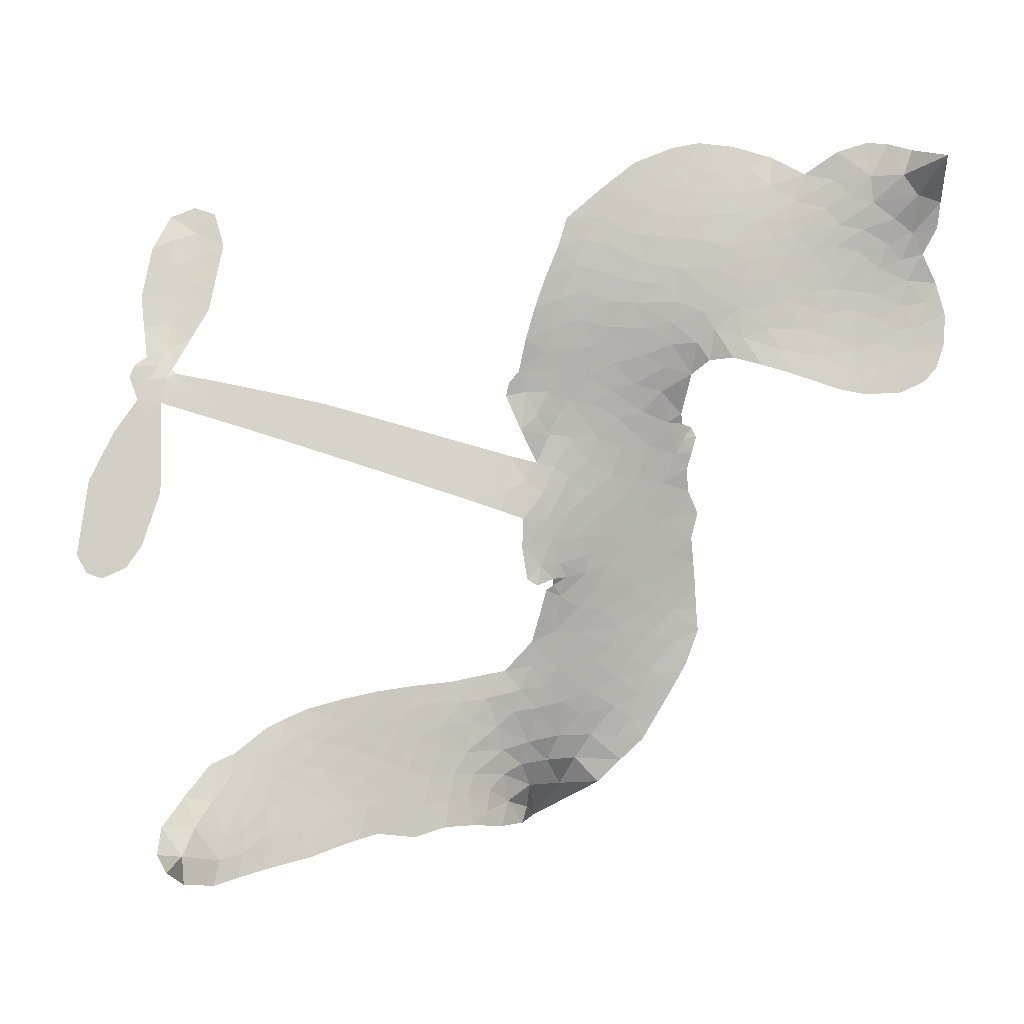
<metadata>
{"format":"obj","ext":"obj","renderer":"f3d","projection":"perspective","resolution":1024,"background":"white","views":[{"elev":-10.2,"azim":165.6,"up":"+Y"}]}
</metadata>
<code>
v 1.884 0.6202 0.2257
v 1.91 0.6925 0.2142
v 1.953 0.7533 0.1893
v 1.929 0.809 0.1564
v 1.932 0.8631 0.1258
v 1.969 0.9342 0
v 2.012 0.9762 0.102
v 2.059 0.9985 0.135
v 2.103 1.004 0.1547
v 2.166 0.9852 0.1819
v 2.233 0.9386 0.2241
v 2.3 0.9851 0.2597
v 2.393 1.012 0.2811
v 2.472 1.019 0.2947
v 2.536 1.004 0.3046
v 2.622 0.967 0.3194
v 2.78 0.8293 0.357
v 2.798 0.7609 0.3705
v 2.868 0.4781 0.4716
v 2.888 0.4547 0.486
v 2.892 0.4246 0.5
v 2.809 0.2726 0.5272
v 3.307 0.4061 0.6118
v 3.652 0.4748 0.6795
v 3.662 0.4858 0.6864
v 3.574 0.6471 0.7179
v 3.541 0.8148 0.7338
v 3.563 0.8926 0.7382
v 3.611 0.9053 0.741
v 3.667 0.8804 0.75
v 3.712 0.7927 0.73
v 3.736 0.6677 0.7164
v 3.722 0.5135 0.6913
v 3.75 0.4909 0.6867
v 3.761 0.4617 0.6845
v 3.741 0.4066 0.6806
v 3.792 0.3285 0.6797
v 3.848 0.2078 0.6797
v 3.87 0.03211 0.6797
v 3.847 -0.00979 0.6797
v 3.811 -0.02155 0.6797
v 3.757 0.0064 0.6797
v 3.722 0.05829 0.6797
v 3.682 0.1881 0.6797
v 3.685 0.4016 0.6784
v 2.837 0.1388 0.5463
v 2.82 -0.001625 0.5748
v 2.795 -0.01505 0.5774
v 2.754 0.003673 0.5876
v 2.749 -0.00919 0.6008
v 2.764 -0.02067 0.6103
v 2.784 -0.1385 0.669
v 2.844 -0.2073 0.7013
v 2.977 -0.2379 0.6935
v 3.343 -0.322 0.5832
v 3.442 -0.3709 0.546
v 3.518 -0.433 0.5055
v 3.574 -0.4591 0.4795
v 3.69 -0.6044 0.3786
v 3.704 -0.6649 0.324
v 3.691 -0.7043 0.25
v 3.642 -0.7266 0.3476
v 3.571 -0.7277 0.4048
v 3.339 -0.6612 0.5381
v 3.166 -0.6032 0.6229
v 3.07 -0.6082 0.662
v 2.988 -0.5823 0.6969
v 2.829 -0.5746 0.7854
v 2.765 -0.5636 0.8353
v 2.692 -0.5342 1
v 2.587 -0.4629 0.7852
v 2.49 -0.3611 0.7241
v 2.397 -0.1793 0.6592
v 2.373 -0.1014 0.64
v 2.409 0.1145 0.5732
v 2.398 0.1743 0.5548
v 2.428 0.2241 0.5366
v 2.438 0.2742 0.5138
v 2.423 0.3474 0.488
v 2.435 0.3683 0.4836
v 2.46 0.3756 0.475
v 2.469 0.3956 0.4601
v 2.463 0.4789 0.3966
v 2.43 0.5059 0.3579
v 2.382 0.5078 0.3262
v 2.149 0.4305 0.2586
v 2.082 0.4193 0.2511
v 1.996 0.4269 0.2439
v 1.937 0.4558 0.2394
v 1.905 0.4902 0.2368
v 1.885 0.5522 0.2319
v 3.261 0.2713 0.5994
v 3.676 0.4636 0.682
v 2.498 0.3755 0.4707
v 2.719 0.01024 0.5938
v 2.773 -0.07781 0.6381
v 2.454 0.3431 0.4874
v 2.848 0.4334 0.4858
v 2.836 0.07072 0.5622
v 3.473 0.337 0.6359
v 3.695 0.492 0.688
v 3.579 0.3695 0.6569
v 3.632 0.3856 0.6682
v 2.43 0.3115 0.4976
v 2.739 0.04115 0.5788
v 3.618 0.5664 0.7066
v 3.719 0.4559 0.6836
v 3.668 0.5415 0.6984
v 3.646 -0.667 0.3594
v 3.811 0.03715 0.6797
v 2.526 0.4419 0.4356
v 2.727 -0.03302 0.6142
v 2.47 0.304 0.5014
v 1.985 0.5271 0.2382
v 2.093 0.9237 0.1552
v 2.425 0.5754 0.3324
v 2.854 0.3423 0.5019
v 2.787 0.0304 0.574
v 3.479 0.4409 0.6416
v 3.566 0.4581 0.6585
v 2.663 0.06733 0.5787
v 2.78 0.4838 0.4567
v 2.496 0.2389 0.5268
v 2.516 0.5445 0.378
v 2.764 0.09267 0.5604
v 3.646 0.4294 0.6737
v 2.64 -0.01017 0.6088
v 3.597 0.4203 0.6633
v 3.547 0.4098 0.6528
v 2.47 0.1599 0.5563
v 3.51 -0.5447 0.4835
v 3.684 0.295 0.6798
v 3.603 0.8391 0.7367
v 3.729 0.5906 0.7065
v 3.859 0.12 0.6797
v 2.034 0.8263 0.1614
v 3.526 0.3534 0.6462
v 3.53 -0.4909 0.4878
v 3.718 0.3478 0.6796
v 3.429 -0.4778 0.5314
v 3.634 -0.5316 0.436
v 3.572 -0.5434 0.4558
v 2.485 0.8979 0.2996
v 2.827 -0.4504 0.7746
v 1.95 0.5876 0.2303
v 2.104 0.5258 0.2508
v 2.03 0.9173 0.111
v 2.626 0.3828 0.4757
v 2.671 -0.1135 0.6496
v 3.558 0.731 0.7265
v 3.668 0.6037 0.709
v 1.986 0.7964 0.1686
v 2.057 0.7187 0.2103
v 2.042 0.7716 0.189
v 2.159 0.7658 0.2197
v 2.1 0.8031 0.1922
v 3.454 -0.6916 0.4788
v 3.614 -0.6023 0.4135
v 2.494 0.9588 0.2993
v 2.68 0.7691 0.3529
v 2.81 -0.5133 0.8021
v 2.109 0.4711 0.2536
v 2.262 0.4685 0.2803
v 2.041 0.4884 0.2454
v 2.565 0.3964 0.4638
v 2.73 -0.1126 0.6517
v 2.716 -0.1969 0.6851
v 2.102 0.7521 0.2092
v 2.15 0.668 0.2398
v 2.186 0.8555 0.2106
v 2.085 0.863 0.1665
v 2.423 0.9441 0.2852
v 2.565 0.9124 0.3145
v 2.739 0.7836 0.3597
v 2.909 -0.5753 0.7377
v 2.745 -0.471 0.8371
v 2.543 0.3231 0.4939
v 2.646 0.5025 0.4282
v 2.155 0.8156 0.2071
v 2.245 0.7905 0.2406
v 2.702 0.9001 0.3381
v 2.525 0.4944 0.4059
v 2.865 -0.4897 0.7629
v 2.933 -0.4029 0.7213
v 2.592 0.4575 0.4387
v 2.692 0.8343 0.3449
v 2.844 0.6212 0.4135
v 2.58 0.5197 0.4069
v 2.634 0.8821 0.329
v 2.613 0.6378 0.3697
v 2.733 0.6644 0.3864
v 2.58 0.5805 0.3811
v 2.754 0.7221 0.3747
v 2.669 0.5823 0.4007
v 2.51 0.6383 0.3427
v 2.823 0.692 0.3907
v 2.525 0.5929 0.3617
v 2.789 0.6425 0.4009
v 2.738 0.5973 0.408
v 2.798 0.5761 0.4239
v 2.744 0.5334 0.4322
v 2.859 0.5502 0.4395
v 2.703 0.4684 0.4521
v 2.814 0.5255 0.4445
v 2.461 0.5465 0.3566
v 2.67 0.02085 0.5947
v 2.619 0.04174 0.5908
v 2.586 0.1389 0.5591
v 2.541 -0.008706 0.6117
v 3.66 0.8213 0.7369
v 3.613 0.7714 0.7299
v 3.622 0.7004 0.722
v 2.05 0.5986 0.2361
v 2.045 0.5438 0.2418
v 2.73 0.3339 0.5029
v 1.986 0.692 0.211
v 2.307 0.5749 0.2908
v 2.779 -0.1936 0.6893
v 2.757 -0.2929 0.7251
v 2.803 -0.251 0.7096
v 2.744 -0.2429 0.705
v 2.634 -0.252 0.7037
v 2.695 -0.2763 0.7171
v 2.853 -0.3384 0.7315
v 2.616 -0.3516 0.7473
v 2.814 -0.3013 0.7248
v 2.769 -0.3722 0.7615
v 2.887 -0.2741 0.71
v 2.642 -0.304 0.7274
v 2.443 -0.2714 0.6901
v 2.694 -0.3548 0.7569
v 2.167 0.9194 0.1933
v 2.135 0.8809 0.1846
v 2.36 0.9615 0.2717
v 2.307 0.9138 0.2538
v 2.378 0.8973 0.2745
v 2.327 0.8304 0.2617
v 2.578 0.9856 0.3118
v 2.542 0.9569 0.3078
v 2.741 -0.5215 0.8842
v 2.666 -0.4638 0.8518
v 2.233 0.7114 0.2505
v 2.662 0.9341 0.3281
v 2.554 0.7911 0.3236
v 2.532 0.1816 0.5464
v 2.523 0.1083 0.5721
v 2.625 0.2497 0.5222
v 2.562 0.2433 0.5242
v 2.598 0.1966 0.5395
v 2.662 0.1454 0.5533
v 2.494 -0.1128 0.6463
v 3.63 0.6451 0.7155
v 3.678 0.68 0.7185
v 3.724 0.7302 0.7232
v 3.669 0.7521 0.7269
v 2.001 0.5744 0.2347
v 1.997 0.634 0.2253
v 2.063 0.6586 0.2266
v 2.783 0.339 0.5093
v 2.739 0.4145 0.4783
v 2.004 0.7376 0.1974
v 2.363 0.5546 0.3121
v 2.374 0.6256 0.3038
v 2.321 0.4876 0.2987
v 2.19 0.5103 0.2655
v 2.277 0.5235 0.2851
v 2.228 0.5707 0.2703
v 2.27 0.6422 0.2714
v 2.779 -0.424 0.7878
v 2.834 -0.393 0.7543
v 2.713 -0.4117 0.7952
v 2.646 -0.4055 0.7847
v 2.927 -0.3351 0.7124
v 3.166 -0.2706 0.6428
v 2.952 -0.2854 0.7002
v 2.997 -0.3386 0.6932
v 3.073 -0.2522 0.6703
v 3.003 -0.4049 0.6962
v 2.965 -0.4575 0.7136
v 3.121 -0.3733 0.6548
v 3.017 -0.2871 0.6848
v 2.91 -0.4526 0.7373
v 2.979 -0.5181 0.7058
v 3.056 -0.3714 0.6767
v 3.085 -0.3142 0.666
v 3.049 -0.5361 0.6752
v 3.149 -0.325 0.6458
v 3.089 -0.4533 0.6647
v 3.231 -0.4117 0.6146
v 3.027 -0.4617 0.6883
v 3.255 -0.2938 0.6131
v 3.181 -0.3772 0.6342
v 3.151 -0.4321 0.6426
v 3.235 -0.3493 0.6166
v 3.142 -0.5198 0.6397
v 3.313 -0.3974 0.5857
v 2.91 -0.2214 0.7027
v 2.254 0.8738 0.2353
v 2.213 0.7546 0.2374
v 2.175 0.7196 0.2343
v 2.271 0.7467 0.2548
v 2.305 0.7857 0.2592
v 2.3 0.6948 0.2708
v 2.413 0.7696 0.2913
v 2.334 0.7387 0.2734
v 2.375 0.6873 0.2928
v 2.442 0.6613 0.3173
v 2.456 0.6179 0.3315
v 2.514 0.7179 0.3253
v 2.434 0.7161 0.3044
v 2.58 0.8485 0.3226
v 2.517 0.8427 0.3098
v 2.62 0.7952 0.337
v 2.438 0.844 0.291
v 2.483 0.7874 0.3071
v 2.591 0.7281 0.3424
v 2.576 0.0831 0.5786
v 2.532 0.04969 0.5919
v 2.388 0.005013 0.6113
v 2.465 0.07154 0.5866
v 2.398 0.05991 0.5936
v 2.439 0.02329 0.6036
v 2.439 -0.05464 0.628
v 2.631 0.1105 0.5663
v 2.705 0.09951 0.5645
v 2.724 0.1615 0.5454
v 2.432 -0.1275 0.6483
v 2.564 -0.2845 0.7103
v 1.938 0.6443 0.2217
v 2.818 0.383 0.4951
v 2.683 0.4096 0.472
v 2.645 0.4424 0.4535
v 2.668 0.3357 0.4968
v 2.794 0.4361 0.4769
v 2.205 0.4492 0.2675
v 2.318 0.6209 0.2876
v 2.213 0.6626 0.2543
v 2.171 0.6085 0.2533
v 2.109 0.6229 0.2406
v 3.098 -0.5567 0.6543
v 3.206 -0.4808 0.6182
v 2.273 0.8282 0.2449
v 2.38 0.8467 0.2761
v 2.557 0.6792 0.3446
v 2.502 -0.05321 0.6271
v 2.581 -0.1014 0.6437
v 2.381 -0.04846 0.6271
v 2.777 0.1397 0.5475
v 2.793 0.1993 0.5353
v 2.673 0.2085 0.5342
v 2.729 0.2397 0.5264
v 2.766 0.3843 0.4925
v 2.607 0.3141 0.4999
v 2.159 0.5553 0.2572
v 3.197 -0.5444 0.6153
v 3.253 -0.6296 0.5793
v 3.306 -0.525 0.5739
v 3.21 -0.6158 0.6006
v 3.252 -0.5656 0.5895
v 3.308 -0.591 0.5625
v 3.254 -0.509 0.5968
v 3.296 -0.4594 0.5858
v 3.383 -0.5502 0.538
v 3.364 -0.4508 0.561
v 3.411 -0.4184 0.5482
v 3.464 -0.4375 0.525
v 3.393 -0.3456 0.5649
v 3.05 0.2051 0.5668
v 3.058 0.3394 0.5732
v 2.767 0.2646 0.5228
v 2.687 0.2751 0.5162
v 3.359 -0.6049 0.5385
v 3.44 -0.6078 0.5021
v 3.396 -0.6757 0.5102
v 3.541 -0.6164 0.4493
v 3.364 -0.3867 0.569
v 2.944 0.1719 0.5522
v 3.492 -0.5992 0.4787
v 3.512 -0.7089 0.4437
v 3.5 -0.6548 0.4618
v 3.556 -0.6721 0.4252
v 2.933 0.306 0.5547
v 2.833 0.2289 0.5374
v 2.871 0.2893 0.5441
v 3.781 0.1095 0.6797
v 3.814 0.159 0.6797
v 3.761 0.2321 0.6797
v 3.702 0.1232 0.6797
v 3.75 0.1659 0.6797
v 1.993 0.8727 0.1157
v 2.679 -0.05959 0.6274
v 2.619 -0.06149 0.6288
v 2.676 0.6407 0.3826
v 2.683 0.7046 0.3671
v 2.691 0.5396 0.4213
v 2.539 -0.4115 0.7518
v 2.552 -0.3544 0.7348
v 3.292 -0.3428 0.5978
v 2.488 -0.1977 0.6725
v 2.564 -0.217 0.685
v 2.631 -0.1801 0.6748
v 2.536 -0.162 0.6639
v 2.676 -0.1603 0.6685
v 2.586 -0.1495 0.6614
v 3.354 -0.5046 0.5572
v 3.448 -0.5414 0.5116
v 3.478 -0.4968 0.5075
v 2.918 0.2374 0.5506
v 2.891 0.1554 0.5468
v 2.985 0.2255 0.5592
v 2.996 0.3227 0.564
v 3.155 0.2382 0.5828
v 3.034 0.2693 0.5674
v 3.102 0.2216 0.5747
v 3.182 0.3728 0.5922
v 3.11 0.2918 0.5786
v 3.178 0.3037 0.5888
v 3.12 0.3561 0.5826
v 3.208 0.2548 0.591
v 3.82 0.2682 0.6797
v 3.745 0.2908 0.6797
v 3.683 0.2415 0.6797
v 2.63 0.6893 0.3594
v 2.42 -0.2256 0.6737
v 2.505 -0.2556 0.6931
v 2.467 -0.3165 0.7075
v 2.521 -0.314 0.7149
v 2.879 0.2052 0.545
v 3.393 0.4236 0.6259
v 3.444 0.3909 0.6334
v 3.367 0.3043 0.6169
v 3.42 0.3207 0.6262
v 3.378 0.3645 0.6213
v 3.318 0.3438 0.6111
v 3.245 0.3895 0.6019
v 3.235 0.3279 0.5981
v 2.927 -0.5033 0.7309
v 2.872 -0.5413 0.7601
f 112 206 391
f 186 160 174
f 75 130 76
f 203 122 201
f 105 121 206
f 45 107 93
f 51 50 112
f 123 78 77
f 89 88 114
f 125 118 99
f 1 91 145
f 162 164 87
f 25 108 106
f 43 42 110
f 80 79 97
f 126 93 24
f 58 138 142
f 179 299 180
f 128 129 102
f 105 125 325
f 52 166 167
f 143 159 172
f 240 176 70
f 142 138 131
f 176 240 161
f 223 231 219
f 59 158 109
f 95 112 50
f 117 21 98
f 113 94 97
f 97 104 113
f 104 78 113
f 349 383 22
f 166 112 391
f 105 95 49
f 74 73 327
f 51 112 96
f 82 94 111
f 107 34 101
f 52 218 53
f 323 345 322
f 203 260 122
f 90 89 114
f 167 221 218
f 145 256 257
f 91 90 114
f 298 232 170
f 98 19 334
f 282 183 437
f 77 76 130
f 4 3 152
f 152 5 4
f 56 365 366
f 45 126 103
f 115 9 8
f 8 7 147
f 45 139 36
f 106 151 252
f 147 7 6
f 381 158 375
f 114 145 91
f 246 208 245
f 136 154 156
f 10 9 115
f 19 122 334
f 205 83 124
f 17 174 18
f 84 205 116
f 165 111 94
f 182 83 111
f 162 146 164
f 239 15 159
f 206 207 127
f 129 137 102
f 236 234 235
f 350 250 326
f 172 159 14
f 180 302 342
f 126 45 93
f 322 318 320
f 239 238 15
f 211 150 212
f 5 152 390
f 136 152 154
f 25 93 101
f 31 30 210
f 107 45 36
f 124 192 197
f 161 183 144
f 119 430 137
f 120 119 129
f 296 364 376
f 359 361 355
f 287 274 285
f 363 373 406
f 276 285 281
f 50 49 95
f 53 218 220
f 275 54 297
f 49 48 118
f 126 128 103
f 274 287 294
f 58 57 138
f 78 123 113
f 407 406 131
f 118 105 49
f 375 158 142
f 68 161 69
f 61 109 62
f 421 139 132
f 109 60 59
f 166 52 96
f 423 394 160
f 60 109 61
f 348 349 351
f 85 84 116
f 141 58 142
f 162 87 86
f 43 110 385
f 134 32 151
f 386 385 135
f 110 42 41
f 110 135 385
f 102 103 128
f 57 366 407
f 40 110 41
f 40 39 110
f 421 387 420
f 119 137 129
f 141 158 59
f 37 36 139
f 105 206 95
f 47 118 48
f 94 81 97
f 95 206 112
f 430 433 432
f 432 100 430
f 413 416 369
f 82 81 94
f 177 165 94
f 98 20 19
f 98 21 20
f 97 79 104
f 63 62 109
f 108 151 106
f 117 330 259
f 210 133 211
f 93 107 101
f 83 82 111
f 259 22 117
f 348 99 46
f 47 99 118
f 24 93 25
f 132 139 45
f 35 34 107
f 126 24 128
f 101 34 33
f 118 125 105
f 130 123 77
f 115 8 147
f 128 24 120
f 108 101 33
f 27 133 28
f 108 33 134
f 255 253 254
f 185 111 165
f 28 133 29
f 133 30 29
f 129 128 120
f 110 39 135
f 159 15 14
f 145 114 256
f 193 160 394
f 101 108 25
f 389 388 385
f 36 35 107
f 168 154 153
f 81 80 97
f 372 373 363
f 151 108 134
f 214 114 164
f 145 257 329
f 163 265 335
f 179 233 171
f 390 6 5
f 147 390 171
f 113 123 177
f 177 123 248
f 209 346 392
f 397 396 225
f 261 154 152
f 27 150 211
f 253 252 151
f 152 136 390
f 3 2 216
f 168 169 300
f 261 152 3
f 168 156 154
f 261 153 154
f 234 236 172
f 179 156 155
f 147 171 115
f 64 374 372
f 375 380 381
f 141 142 158
f 142 131 375
f 172 14 13
f 143 173 239
f 308 205 197
f 196 198 187
f 283 175 67
f 161 144 176
f 264 266 163
f 214 146 213
f 85 262 264
f 262 85 116
f 114 88 164
f 87 164 88
f 177 94 113
f 332 148 331
f 112 166 96
f 166 149 403
f 346 209 345
f 223 219 221
f 169 168 153
f 155 156 168
f 265 162 86
f 162 265 146
f 179 180 170
f 11 10 232
f 136 156 171
f 171 156 179
f 12 234 13
f 172 13 234
f 173 311 189
f 189 311 313
f 16 173 189
f 200 198 199
f 288 280 284
f 183 282 144
f 270 184 224
f 70 176 241
f 245 248 123
f 148 165 177
f 188 194 192
f 188 182 185
f 179 155 299
f 179 170 233
f 299 300 242
f 301 302 180
f 188 192 124
f 17 181 186
f 83 182 124
f 438 161 68
f 437 283 279
f 288 290 286
f 220 226 228
f 332 165 148
f 188 185 178
f 17 186 174
f 189 186 181
f 174 193 18
f 185 182 111
f 202 187 200
f 182 188 124
f 16 189 243
f 311 173 312
f 189 313 186
f 194 190 192
f 18 193 196
f 194 188 178
f 190 195 197
f 160 193 174
f 198 196 193
f 122 204 201
f 393 194 199
f 160 313 316
f 304 314 343
f 190 197 192
f 198 193 191
f 197 195 308
f 199 191 393
f 198 191 199
f 395 194 178
f 198 200 187
f 201 200 199
f 204 19 202
f 395 199 194
f 201 395 203
f 332 178 185
f 204 202 200
f 260 331 333
f 201 204 200
f 19 204 122
f 83 205 84
f 197 205 124
f 207 206 121
f 206 127 391
f 324 317 207
f 130 320 246
f 250 350 249
f 123 130 245
f 127 207 209
f 207 121 324
f 30 133 210
f 133 27 211
f 150 26 212
f 210 211 255
f 252 212 26
f 253 255 212
f 146 354 339
f 258 153 216
f 146 214 164
f 256 214 213
f 353 247 333
f 348 46 349
f 2 1 329
f 216 257 258
f 307 263 308
f 354 267 338
f 52 167 218
f 221 220 218
f 221 167 223
f 269 270 227
f 219 226 220
f 53 220 228
f 167 222 223
f 219 220 221
f 402 400 404
f 328 225 229
f 222 229 223
f 269 227 271
f 226 227 224
f 224 273 228
f 397 72 396
f 71 70 241
f 227 226 219
f 226 224 228
f 223 229 231
f 144 269 176
f 273 224 184
f 297 53 228
f 399 251 327
f 231 229 225
f 400 402 399
f 426 427 425
f 71 241 272
f 219 231 227
f 10 115 232
f 233 115 171
f 170 232 233
f 115 233 232
f 11 235 12
f 234 12 235
f 11 232 298
f 236 143 172
f 235 11 298
f 235 237 343
f 299 301 180
f 237 302 304
f 143 239 159
f 173 16 238
f 173 238 239
f 70 69 240
f 161 240 69
f 176 269 271
f 271 231 272
f 338 268 337
f 262 263 217
f 314 312 143
f 189 181 243
f 316 313 244
f 246 245 130
f 249 248 245
f 319 322 321
f 318 207 317
f 250 249 208
f 215 260 333
f 249 245 208
f 248 247 353
f 250 208 324
f 247 248 249
f 325 250 324
f 325 326 250
f 230 399 424
f 400 222 401
f 106 252 26
f 253 151 32
f 255 254 31
f 212 252 253
f 210 255 31
f 253 32 254
f 212 255 211
f 214 256 114
f 257 256 213
f 257 213 258
f 216 2 329
f 339 258 213
f 169 153 258
f 330 117 98
f 326 351 350
f 331 260 203
f 259 330 352
f 3 216 261
f 153 261 216
f 263 262 116
f 266 264 262
f 310 304 305
f 301 242 303
f 265 266 267
f 266 262 217
f 267 266 217
f 265 163 266
f 268 267 217
f 268 338 267
f 263 336 217
f 268 303 337
f 270 269 144
f 227 231 271
f 270 144 282
f 227 270 224
f 272 231 225
f 176 271 241
f 272 225 396
f 241 271 272
f 184 278 276
f 228 273 275
f 276 284 285
f 285 274 277
f 273 276 275
f 284 276 278
f 184 276 273
f 54 275 281
f 175 283 437
f 276 281 275
f 279 184 282
f 278 184 279
f 437 279 282
f 290 288 284
f 376 398 296
f 277 54 281
f 282 184 270
f 438 183 161
f 66 286 67
f 67 286 283
f 279 290 278
f 284 280 285
f 285 280 287
f 277 281 285
f 340 65 295
f 278 290 284
f 292 287 280
f 294 287 292
f 340 286 66
f 341 293 295
f 292 280 293
f 358 359 355
f 279 283 290
f 286 290 283
f 293 280 288
f 291 294 398
f 294 292 289
f 295 293 288
f 289 292 293
f 294 289 296
f 294 291 274
f 340 288 286
f 293 341 289
f 361 362 341
f 365 376 364
f 342 170 180
f 275 297 228
f 237 235 298
f 300 299 155
f 301 299 242
f 168 300 155
f 337 300 169
f 242 337 303
f 342 302 237
f 305 301 303
f 311 312 244
f 336 303 268
f 307 310 306
f 301 305 302
f 305 303 306
f 303 336 306
f 304 302 305
f 307 306 263
f 305 306 310
f 308 263 116
f 307 195 309
f 308 116 205
f 195 307 308
f 309 344 316
f 309 244 315
f 307 309 310
f 315 310 309
f 312 173 143
f 313 311 244
f 314 143 236
f 315 312 314
f 244 309 316
f 186 313 160
f 343 314 236
f 315 314 304
f 315 304 310
f 244 312 315
f 344 309 195
f 393 394 423
f 208 246 317
f 318 317 246
f 75 320 130
f 207 318 209
f 323 251 345
f 320 318 246
f 320 321 322
f 322 319 323
f 320 75 321
f 318 322 209
f 347 74 323
f 327 323 74
f 317 324 208
f 325 324 121
f 105 325 121
f 326 325 125
f 348 326 125
f 350 247 249
f 230 425 399
f 323 327 251
f 427 397 328
f 73 399 327
f 145 329 1
f 216 329 257
f 334 330 98
f 215 352 260
f 332 331 203
f 331 148 333
f 178 332 203
f 332 185 165
f 353 333 148
f 371 247 350
f 122 260 334
f 334 260 352
f 336 263 306
f 265 86 335
f 268 217 336
f 300 337 242
f 337 169 338
f 169 258 339
f 265 354 146
f 146 339 213
f 169 339 338
f 65 340 66
f 288 340 295
f 65 355 295
f 341 295 355
f 237 298 342
f 170 342 298
f 235 343 236
f 304 343 237
f 195 190 344
f 423 344 190
f 346 345 251
f 322 345 209
f 399 425 400
f 391 392 149
f 99 348 125
f 323 319 347
f 413 410 368
f 259 370 22
f 215 351 370
f 326 348 351
f 371 333 247
f 370 351 349
f 371 215 333
f 259 352 215
f 334 352 330
f 148 177 353
f 248 353 177
f 267 354 265
f 339 354 338
f 360 363 357
f 289 341 362
f 357 359 360
f 358 356 359
f 364 140 365
f 360 359 356
f 355 65 358
f 361 359 357
f 356 64 360
f 364 405 140
f 361 357 362
f 355 361 341
f 357 363 405
f 289 362 296
f 360 64 372
f 374 157 373
f 296 362 364
f 362 357 405
f 366 365 140
f 398 376 55
f 366 140 407
f 56 366 57
f 417 415 418
f 365 56 367
f 428 384 383
f 22 370 349
f 215 370 259
f 350 351 371
f 215 371 351
f 373 157 380
f 363 360 372
f 378 375 131
f 373 378 406
f 372 374 373
f 381 380 379
f 365 367 376
f 55 376 367
f 377 410 408
f 46 383 349
f 406 378 131
f 373 380 378
f 63 381 379
f 380 375 378
f 157 379 380
f 63 109 381
f 158 381 109
f 408 382 384
f 22 383 384
f 386 135 38
f 377 408 428
f 428 46 409
f 385 386 389
f 387 386 38
f 389 44 388
f 421 420 37
f 422 44 387
f 386 387 389
f 43 385 388
f 44 389 387
f 171 390 136
f 6 390 147
f 392 391 127
f 166 391 149
f 209 392 127
f 149 392 346
f 394 393 191
f 190 194 393
f 193 394 191
f 423 160 316
f 203 395 178
f 199 395 201
f 272 396 71
f 222 328 229
f 328 397 225
f 291 398 55
f 294 296 398
f 400 328 222
f 401 222 167
f 399 402 251
f 167 403 401
f 404 149 346
f 404 400 401
f 346 251 402
f 166 403 167
f 404 403 149
f 404 401 403
f 346 402 404
f 140 405 363
f 362 405 364
f 407 131 138
f 363 406 140
f 407 138 57
f 140 406 407
f 410 377 368
f 413 411 410
f 428 408 384
f 382 408 410
f 413 414 416
f 382 410 411
f 369 411 413
f 416 414 412
f 436 434 435
f 413 368 414
f 417 416 412
f 92 436 419
f 418 369 416
f 417 419 436
f 139 421 37
f 417 418 416
f 417 412 419
f 387 38 420
f 422 421 132
f 344 423 316
f 421 422 387
f 393 423 190
f 72 397 427
f 399 73 424
f 400 425 328
f 425 427 328
f 425 230 426
f 72 427 426
f 46 428 383
f 377 428 409
f 119 429 430
f 137 430 100
f 432 433 431
f 429 23 433
f 434 431 433
f 433 430 429
f 434 433 23
f 415 417 436
f 92 431 434
f 434 436 92
f 434 23 435
f 415 436 435
f 437 183 438
f 68 175 438
f 437 438 175

</code>
